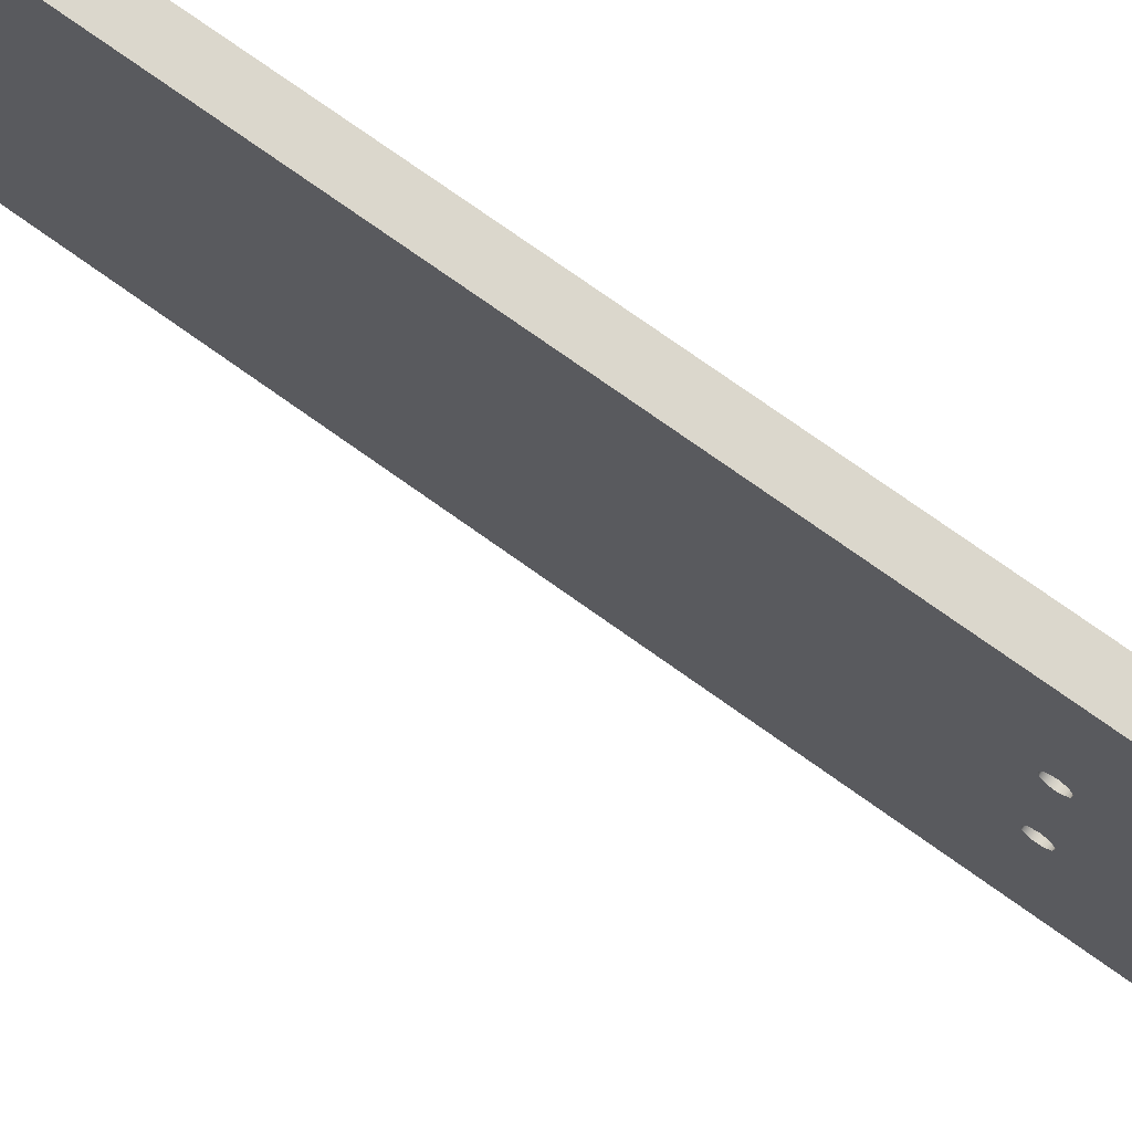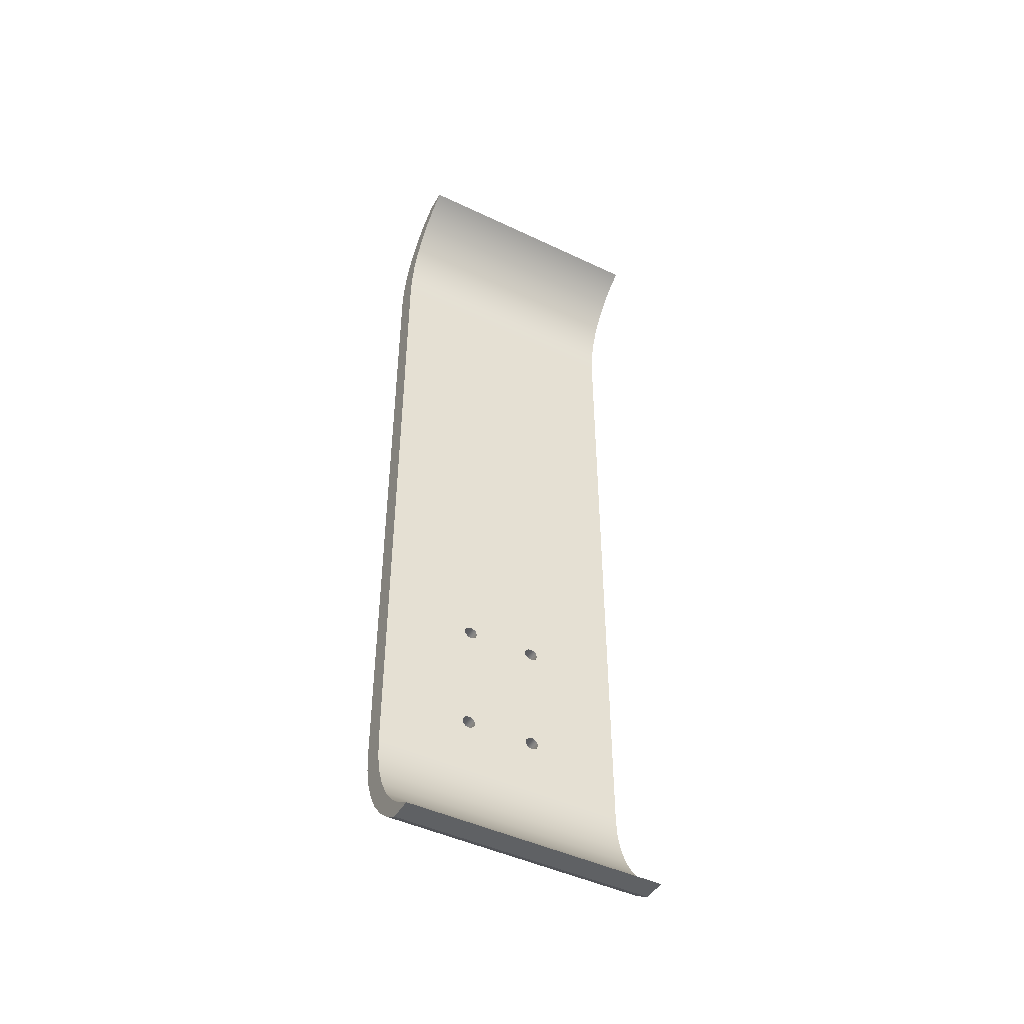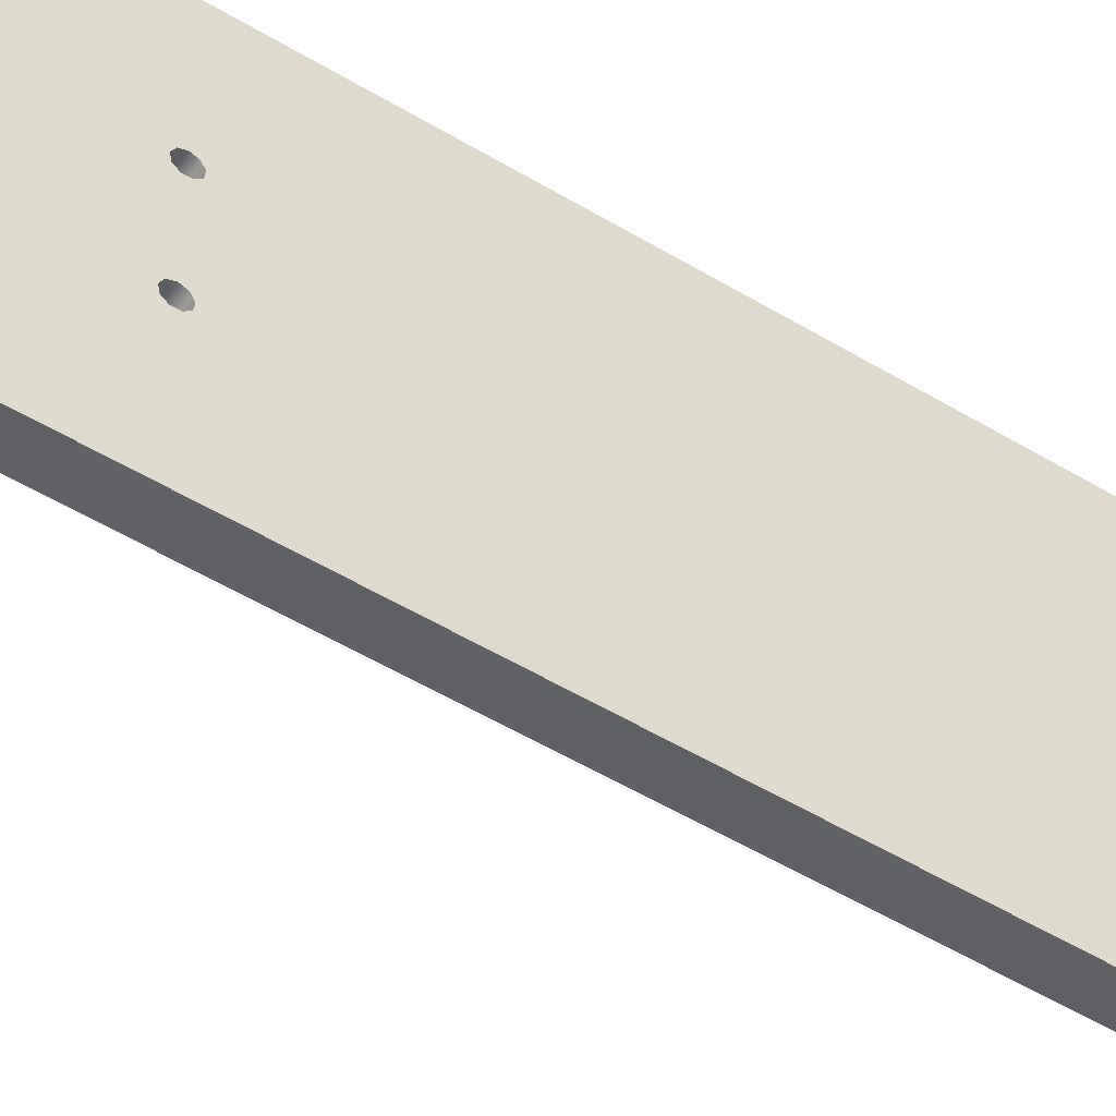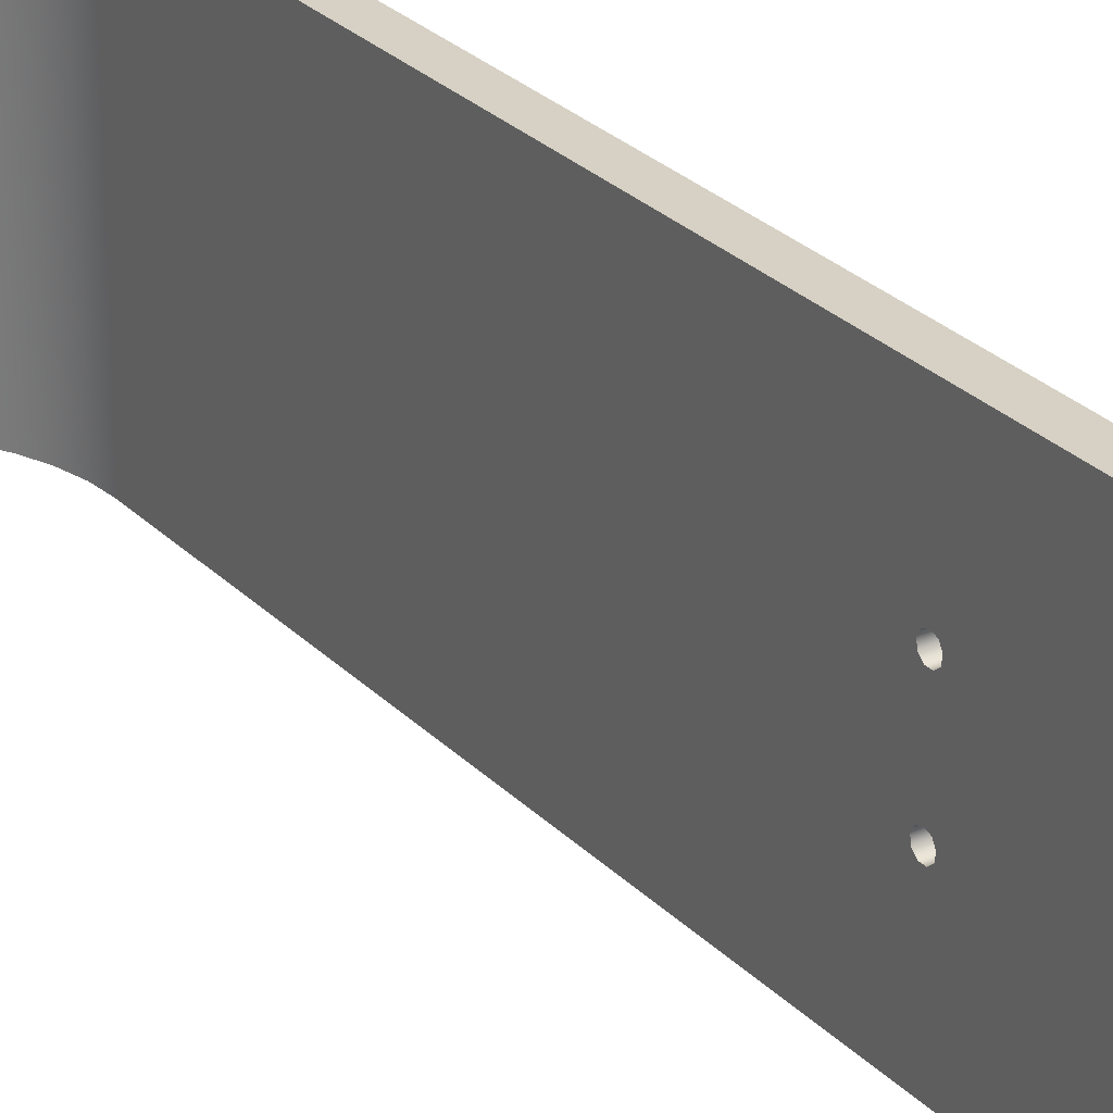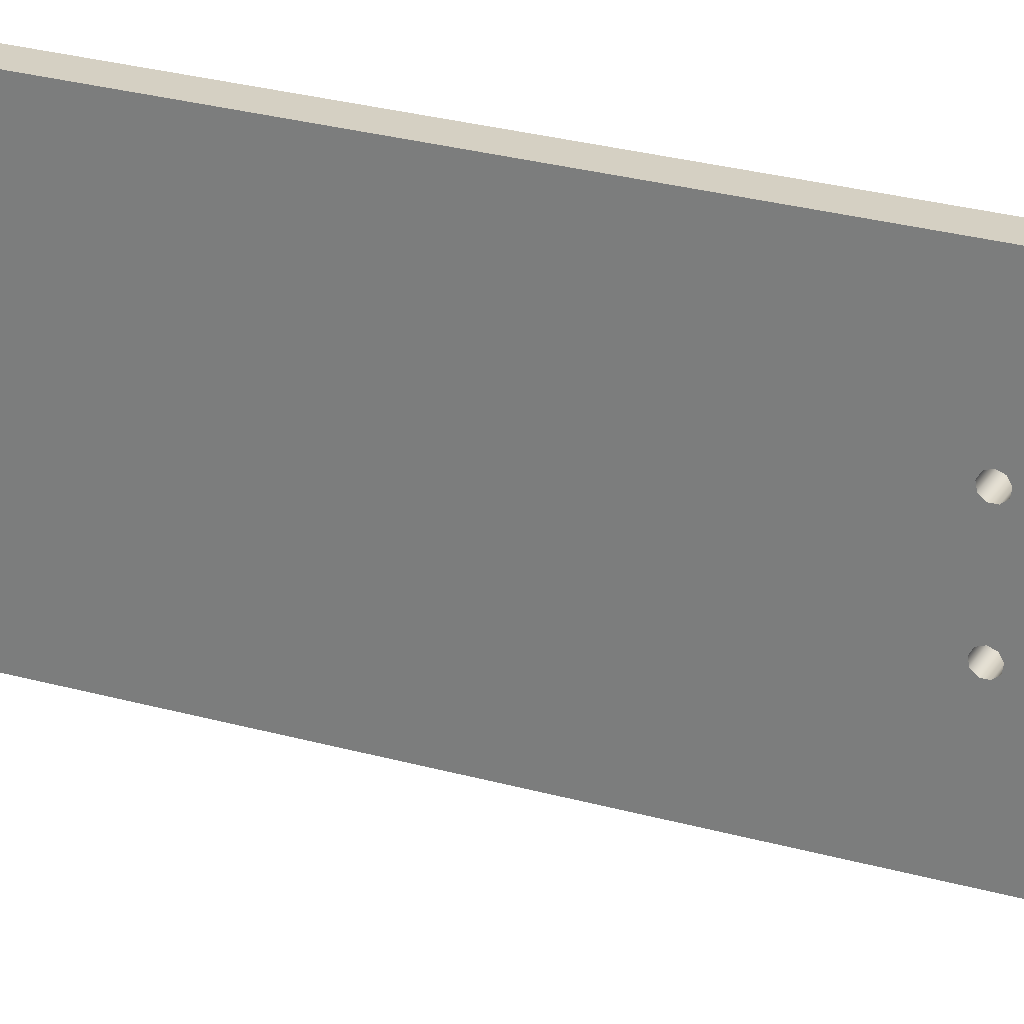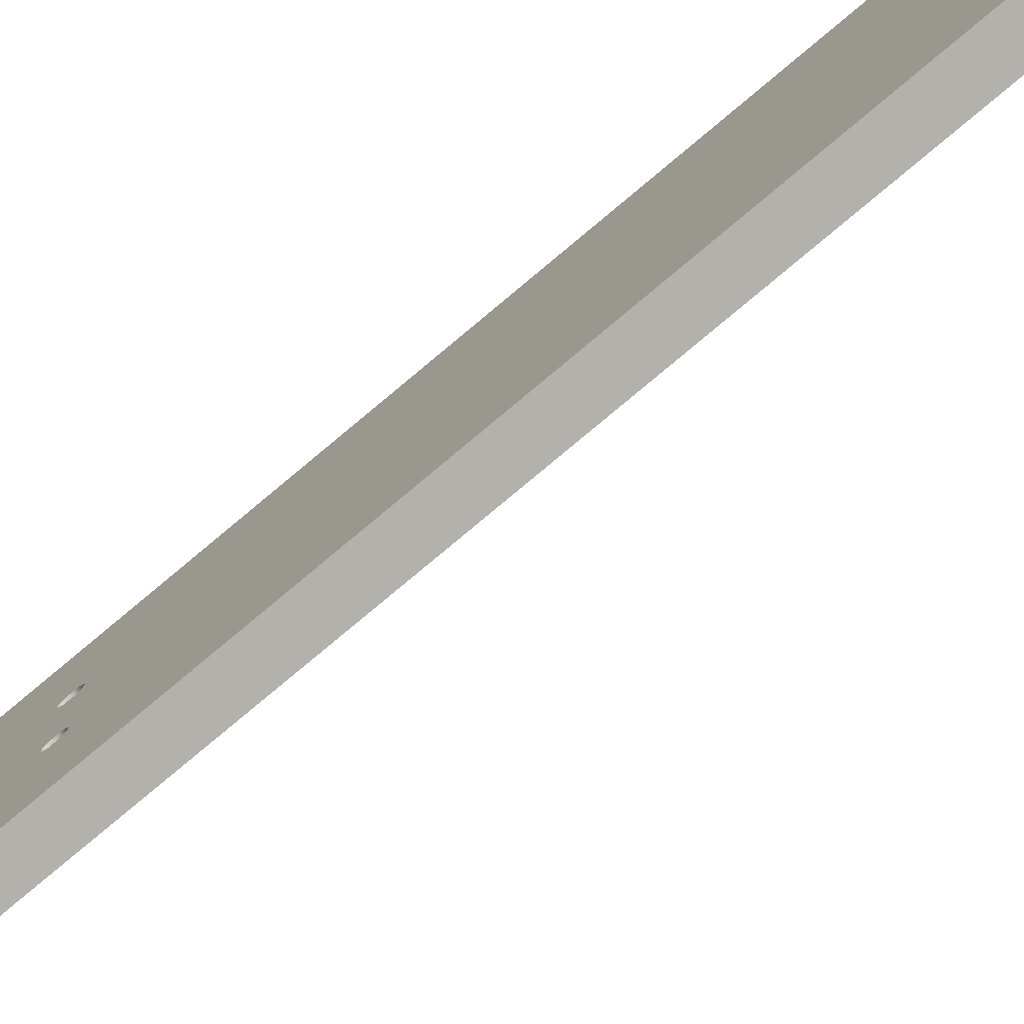
<metadata>
{"format":"obj","ext":"obj","renderer":"f3d","projection":"perspective","resolution":1024,"background":"white","views":[{"elev":73.2,"azim":-54.3,"up":"+Z"},{"elev":-46.3,"azim":-118.5,"up":"+Y"},{"elev":-50.1,"azim":56.1,"up":"+Z"},{"elev":26.7,"azim":-33.3,"up":"+Z"},{"elev":26.4,"azim":-65.8,"up":"+Z"},{"elev":-79.1,"azim":129.9,"up":"+Z"}]}
</metadata>
<code>
v 0 2.5 -4.2
v 0 2.693 -4.27
v 0 2.795 -4.448
v 0 2.76 -4.65
v 0 2.603 -4.782
v 0 2.397 -4.782
v 0 2.24 -4.65
v 0 2.205 -4.448
v 0 2.307 -4.27
v 1 2.5 -4.2
v 1 2.307 -4.27
v 1 2.205 -4.448
v 1 2.24 -4.65
v 1 2.397 -4.782
v 1 2.603 -4.782
v 1 2.76 -4.65
v 1 2.795 -4.448
v 1 2.693 -4.27
v 0 2.5 -4.2
v 1 2.5 -4.2
v 0 7.5 -1.2
v 0 7.693 -1.27
v 0 7.795 -1.448
v 0 7.76 -1.65
v 0 7.603 -1.782
v 0 7.397 -1.782
v 0 7.24 -1.65
v 0 7.205 -1.448
v 0 7.307 -1.27
v 1 7.5 -1.2
v 1 7.307 -1.27
v 1 7.205 -1.448
v 1 7.24 -1.65
v 1 7.397 -1.782
v 1 7.603 -1.782
v 1 7.76 -1.65
v 1 7.795 -1.448
v 1 7.693 -1.27
v 0 7.5 -1.2
v 1 7.5 -1.2
v 0 7.5 -1.2
v 0 7.307 -1.27
v 0 7.205 -1.448
v 0 7.24 -1.65
v 0 7.397 -1.782
v 0 7.603 -1.782
v 0 7.76 -1.65
v 0 7.795 -1.448
v 0 7.693 -1.27
v 0 2.5 -1.2
v 0 2.307 -1.27
v 0 2.205 -1.448
v 0 2.24 -1.65
v 0 2.397 -1.782
v 0 2.603 -1.782
v 0 2.76 -1.65
v 0 2.795 -1.448
v 0 2.693 -1.27
v 0 7.5 -4.2
v 0 7.307 -4.27
v 0 7.205 -4.448
v 0 7.24 -4.65
v 0 7.397 -4.782
v 0 7.603 -4.782
v 0 7.76 -4.65
v 0 7.795 -4.448
v 0 7.693 -4.27
v 0 2.5 -4.2
v 0 2.307 -4.27
v 0 2.205 -4.448
v 0 2.24 -4.65
v 0 2.397 -4.782
v 0 2.603 -4.782
v 0 2.76 -4.65
v 0 2.795 -4.448
v 0 2.693 -4.27
v 0 30 2.5
v 0 30 -8.5
v 0 0 -8.5
v 0 0 2.5
v 1 7.5 -1.2
v 1 7.693 -1.27
v 1 7.795 -1.448
v 1 7.76 -1.65
v 1 7.603 -1.782
v 1 7.397 -1.782
v 1 7.24 -1.65
v 1 7.205 -1.448
v 1 7.307 -1.27
v 1 2.5 -1.2
v 1 2.693 -1.27
v 1 2.795 -1.448
v 1 2.76 -1.65
v 1 2.603 -1.782
v 1 2.397 -1.782
v 1 2.24 -1.65
v 1 2.205 -1.448
v 1 2.307 -1.27
v 1 7.5 -4.2
v 1 7.693 -4.27
v 1 7.795 -4.448
v 1 7.76 -4.65
v 1 7.603 -4.782
v 1 7.397 -4.782
v 1 7.24 -4.65
v 1 7.205 -4.448
v 1 7.307 -4.27
v 1 2.5 -4.2
v 1 2.693 -4.27
v 1 2.795 -4.448
v 1 2.76 -4.65
v 1 2.603 -4.782
v 1 2.397 -4.782
v 1 2.24 -4.65
v 1 2.205 -4.448
v 1 2.307 -4.27
v 1 0 2.5
v 1 0 -8.5
v 1 30 -8.5
v 1 30 2.5
v 0 2.5 -1.2
v 0 2.693 -1.27
v 0 2.795 -1.448
v 0 2.76 -1.65
v 0 2.603 -1.782
v 0 2.397 -1.782
v 0 2.24 -1.65
v 0 2.205 -1.448
v 0 2.307 -1.27
v 1 2.5 -1.2
v 1 2.307 -1.27
v 1 2.205 -1.448
v 1 2.24 -1.65
v 1 2.397 -1.782
v 1 2.603 -1.782
v 1 2.76 -1.65
v 1 2.795 -1.448
v 1 2.693 -1.27
v 0 2.5 -1.2
v 1 2.5 -1.2
v 0 7.5 -4.2
v 0 7.693 -4.27
v 0 7.795 -4.448
v 0 7.76 -4.65
v 0 7.603 -4.782
v 0 7.397 -4.782
v 0 7.24 -4.65
v 0 7.205 -4.448
v 0 7.307 -4.27
v 1 7.5 -4.2
v 1 7.307 -4.27
v 1 7.205 -4.448
v 1 7.24 -4.65
v 1 7.397 -4.782
v 1 7.603 -4.782
v 1 7.76 -4.65
v 1 7.795 -4.448
v 1 7.693 -4.27
v 0 7.5 -4.2
v 1 7.5 -4.2
v 1 0 2.5
v 0.9326 -0.8715 2.5
v 0.7319 -1.722 2.5
v 0.4028 -2.532 2.5
v -0.04687 -3.282 2.5
v -0.6065 -3.953 2.5
v -1.263 -4.53 2.5
v -2 -5 2.5
v -2 -5 -8.5
v -1.263 -4.53 -8.5
v -0.6065 -3.953 -8.5
v -0.04687 -3.282 -8.5
v 0.4028 -2.532 -8.5
v 0.7319 -1.722 -8.5
v 0.9326 -0.8715 -8.5
v 1 0 -8.5
v -2 -5 2.5
v -3 -5 2.5
v -3 -5 -8.5
v -2 -5 -8.5
v -3 -5 2.5
v -2.263 -4.53 2.5
v -1.607 -3.953 2.5
v -1.047 -3.282 2.5
v -0.5972 -2.532 2.5
v -0.2681 -1.722 2.5
v -0.06742 -0.8715 2.5
v 0 0 2.5
v 0 0 -8.5
v -0.06742 -0.8715 -8.5
v -0.2681 -1.722 -8.5
v -0.5972 -2.532 -8.5
v -1.047 -3.282 -8.5
v -1.607 -3.953 -8.5
v -2.263 -4.53 -8.5
v -3 -5 -8.5
v 1 30 -8.5
v 1 0 -8.5
v 0.9326 -0.8715 -8.5
v 0.7319 -1.722 -8.5
v 0.4028 -2.532 -8.5
v -0.04687 -3.282 -8.5
v -0.6065 -3.953 -8.5
v -1.263 -4.53 -8.5
v -2 -5 -8.5
v -3 -5 -8.5
v -2.263 -4.53 -8.5
v -1.607 -3.953 -8.5
v -1.047 -3.282 -8.5
v -0.5972 -2.532 -8.5
v -0.2681 -1.722 -8.5
v -0.06742 -0.8715 -8.5
v 0 0 -8.5
v 0 30 -8.5
v -0.06742 30.87 -8.5
v -0.2681 31.72 -8.5
v -0.5972 32.53 -8.5
v -1.047 33.28 -8.5
v -1.607 33.95 -8.5
v -2.263 34.53 -8.5
v -3 35 -8.5
v -2 35 -8.5
v -1.263 34.53 -8.5
v -0.6065 33.95 -8.5
v -0.04687 33.28 -8.5
v 0.4028 32.53 -8.5
v 0.7319 31.72 -8.5
v 0.9326 30.87 -8.5
v 0 30 2.5
v -0.06742 30.87 2.5
v -0.2681 31.72 2.5
v -0.5972 32.53 2.5
v -1.047 33.28 2.5
v -1.607 33.95 2.5
v -2.263 34.53 2.5
v -3 35 2.5
v -3 35 -8.5
v -2.263 34.53 -8.5
v -1.607 33.95 -8.5
v -1.047 33.28 -8.5
v -0.5972 32.53 -8.5
v -0.2681 31.72 -8.5
v -0.06742 30.87 -8.5
v 0 30 -8.5
v -2 35 2.5
v -1.263 34.53 2.5
v -0.6065 33.95 2.5
v -0.04687 33.28 2.5
v 0.4028 32.53 2.5
v 0.7319 31.72 2.5
v 0.9326 30.87 2.5
v 1 30 2.5
v 1 30 -8.5
v 0.9326 30.87 -8.5
v 0.7319 31.72 -8.5
v 0.4028 32.53 -8.5
v -0.04687 33.28 -8.5
v -0.6065 33.95 -8.5
v -1.263 34.53 -8.5
v -2 35 -8.5
v 0 30 2.5
v 0 0 2.5
v -0.06742 -0.8715 2.5
v -0.2681 -1.722 2.5
v -0.5972 -2.532 2.5
v -1.047 -3.282 2.5
v -1.607 -3.953 2.5
v -2.263 -4.53 2.5
v -3 -5 2.5
v -2 -5 2.5
v -1.263 -4.53 2.5
v -0.6065 -3.953 2.5
v -0.04687 -3.282 2.5
v 0.4028 -2.532 2.5
v 0.7319 -1.722 2.5
v 0.9326 -0.8715 2.5
v 1 0 2.5
v 1 30 2.5
v 0.9326 30.87 2.5
v 0.7319 31.72 2.5
v 0.4028 32.53 2.5
v -0.04687 33.28 2.5
v -0.6065 33.95 2.5
v -1.263 34.53 2.5
v -2 35 2.5
v -3 35 2.5
v -2.263 34.53 2.5
v -1.607 33.95 2.5
v -1.047 33.28 2.5
v -0.5972 32.53 2.5
v -0.2681 31.72 2.5
v -0.06742 30.87 2.5
v -3 35 2.5
v -2 35 2.5
v -2 35 -8.5
v -3 35 -8.5
f 2 18 1
f 1 18 20
f 19 10 9
f 9 10 11
f 9 11 8
f 8 11 12
f 8 12 7
f 7 12 13
f 7 13 6
f 6 13 14
f 6 14 5
f 5 14 15
f 5 15 4
f 4 15 16
f 4 16 3
f 3 16 17
f 3 17 2
f 2 17 18
f 22 38 21
f 21 38 40
f 39 30 29
f 29 30 31
f 29 31 28
f 28 31 32
f 28 32 27
f 27 32 33
f 27 33 26
f 26 33 34
f 26 34 25
f 25 34 35
f 25 35 24
f 24 35 36
f 24 36 23
f 23 36 37
f 23 37 22
f 22 37 38
f 42 58 41
f 41 58 50
f 41 50 80
f 80 50 51
f 80 51 52
f 42 43 58
f 58 43 57
f 57 43 56
f 56 43 44
f 56 44 55
f 55 44 45
f 55 45 59
f 59 45 46
f 59 46 67
f 67 46 47
f 67 47 78
f 78 47 77
f 77 47 48
f 77 48 49
f 49 41 77
f 77 41 80
f 52 53 80
f 80 53 70
f 80 70 79
f 79 70 71
f 79 71 72
f 70 53 69
f 69 53 54
f 69 54 68
f 68 54 55
f 68 55 59
f 59 60 68
f 68 60 76
f 76 60 61
f 76 61 75
f 75 61 74
f 74 61 62
f 74 62 63
f 64 79 63
f 63 79 73
f 63 73 74
f 79 64 78
f 78 64 65
f 78 65 66
f 66 67 78
f 72 73 79
f 82 120 81
f 81 120 117
f 81 117 90
f 90 117 98
f 98 117 97
f 97 117 96
f 96 117 115
f 96 115 116
f 82 83 120
f 120 83 84
f 120 84 119
f 119 84 100
f 119 100 101
f 84 85 100
f 100 85 99
f 99 85 86
f 99 86 108
f 108 86 94
f 108 94 95
f 86 87 94
f 94 87 93
f 93 87 88
f 93 88 92
f 92 88 91
f 91 88 89
f 91 89 81
f 90 91 81
f 108 95 116
f 116 95 96
f 101 102 119
f 119 102 103
f 119 103 118
f 118 103 104
f 118 104 112
f 112 104 111
f 111 104 105
f 111 105 106
f 107 109 106
f 106 109 110
f 106 110 111
f 109 107 108
f 108 107 99
f 112 113 118
f 118 113 114
f 118 114 115
f 117 118 115
f 122 138 121
f 121 138 140
f 139 130 129
f 129 130 131
f 129 131 128
f 128 131 132
f 128 132 127
f 127 132 133
f 127 133 126
f 126 133 134
f 126 134 125
f 125 134 135
f 125 135 124
f 124 135 136
f 124 136 123
f 123 136 137
f 123 137 122
f 122 137 138
f 142 158 141
f 141 158 160
f 159 150 149
f 149 150 151
f 149 151 148
f 148 151 152
f 148 152 147
f 147 152 153
f 147 153 146
f 146 153 154
f 146 154 145
f 145 154 155
f 145 155 144
f 144 155 156
f 144 156 143
f 143 156 157
f 143 157 142
f 142 157 158
f 176 161 175
f 175 161 162
f 175 162 174
f 174 162 163
f 174 163 173
f 173 163 164
f 173 164 172
f 172 164 165
f 172 165 171
f 171 165 166
f 171 166 170
f 170 166 167
f 170 167 169
f 169 167 168
f 177 178 180
f 180 178 179
f 196 181 195
f 195 181 182
f 195 182 194
f 194 182 183
f 194 183 193
f 193 183 184
f 193 184 192
f 192 184 185
f 192 185 191
f 191 185 186
f 191 186 190
f 190 186 187
f 190 187 189
f 189 187 188
f 198 213 197
f 197 213 214
f 197 214 227
f 227 214 226
f 226 214 215
f 226 215 225
f 225 215 216
f 225 216 224
f 224 216 217
f 224 217 218
f 199 200 198
f 198 200 213
f 200 201 213
f 213 201 212
f 212 201 202
f 212 202 211
f 211 202 203
f 211 203 210
f 210 203 209
f 209 203 204
f 209 204 208
f 208 204 205
f 208 205 207
f 207 205 206
f 224 218 223
f 223 218 219
f 223 219 222
f 222 219 220
f 222 220 221
f 227 228 197
f 244 229 243
f 243 229 230
f 243 230 242
f 242 230 231
f 242 231 241
f 241 231 232
f 241 232 240
f 240 232 233
f 240 233 239
f 239 233 234
f 239 234 238
f 238 234 235
f 238 235 237
f 237 235 236
f 260 245 259
f 259 245 246
f 259 246 258
f 258 246 247
f 258 247 257
f 257 247 248
f 257 248 256
f 256 248 249
f 256 249 255
f 255 249 250
f 255 250 254
f 254 250 251
f 254 251 253
f 253 251 252
f 262 277 261
f 261 277 278
f 261 278 280
f 280 278 279
f 263 274 262
f 262 274 275
f 262 275 277
f 277 275 276
f 274 263 273
f 273 263 264
f 273 264 272
f 272 264 265
f 272 265 266
f 272 266 271
f 271 266 267
f 271 267 270
f 270 267 268
f 270 268 269
f 280 281 261
f 261 281 292
f 292 281 282
f 292 282 291
f 291 282 283
f 291 283 290
f 290 283 289
f 289 283 284
f 289 284 288
f 288 284 285
f 288 285 287
f 287 285 286
f 293 294 296
f 296 294 295

</code>
